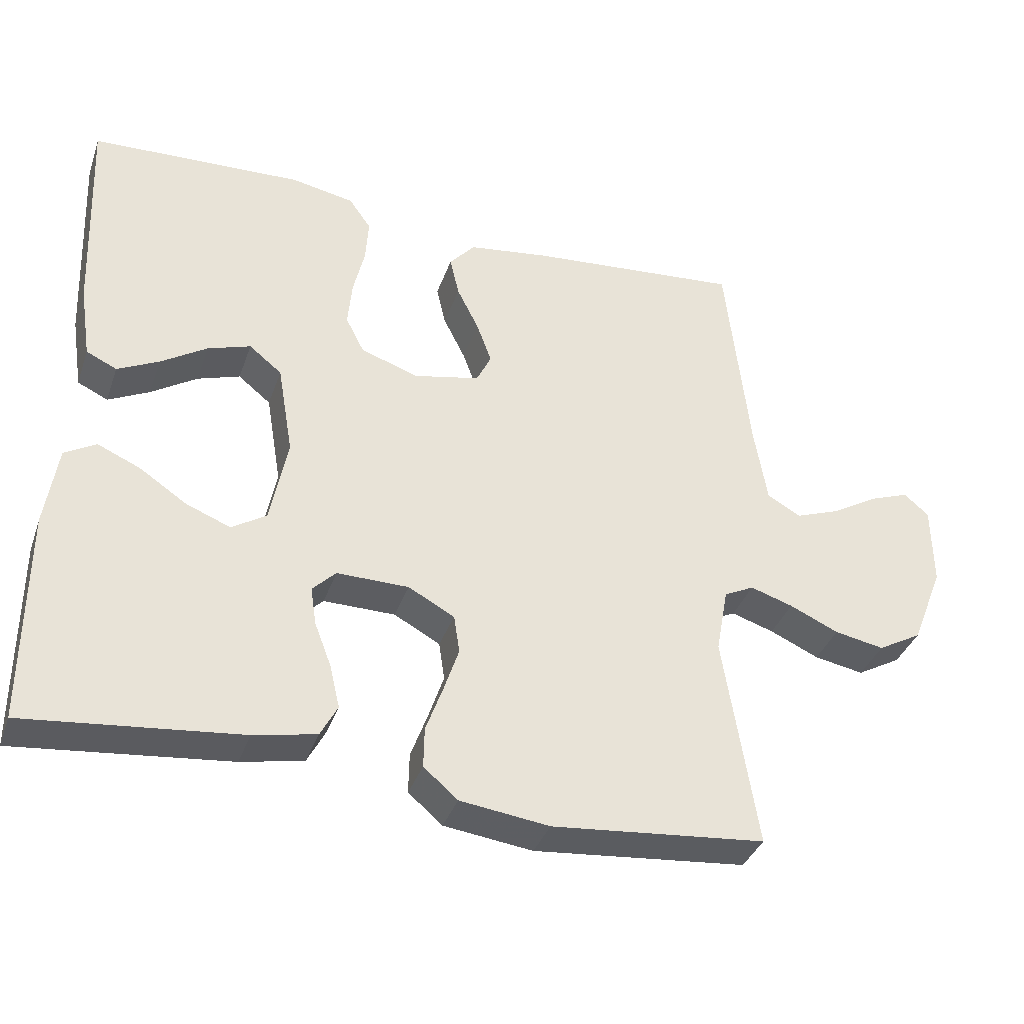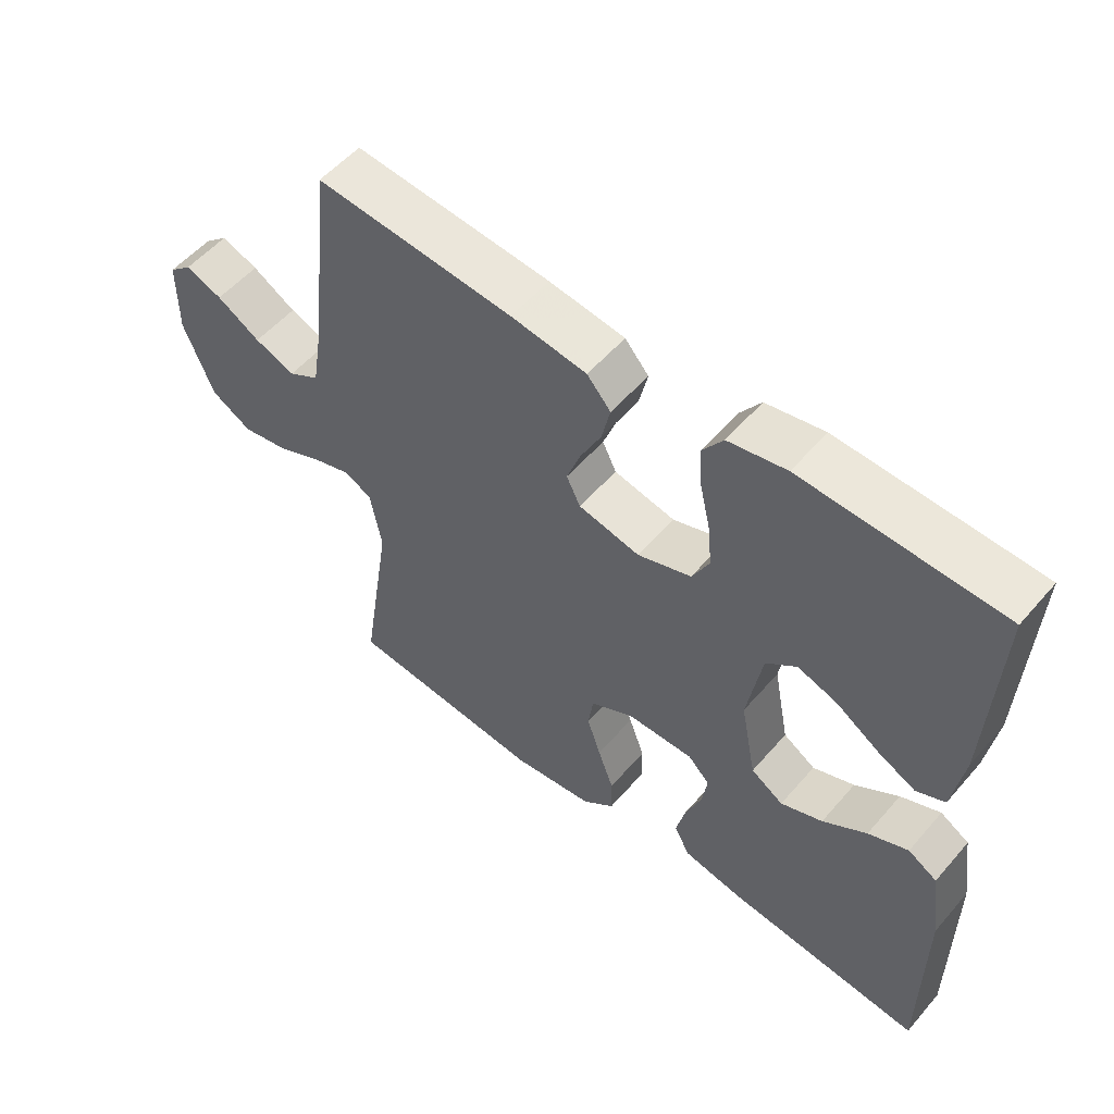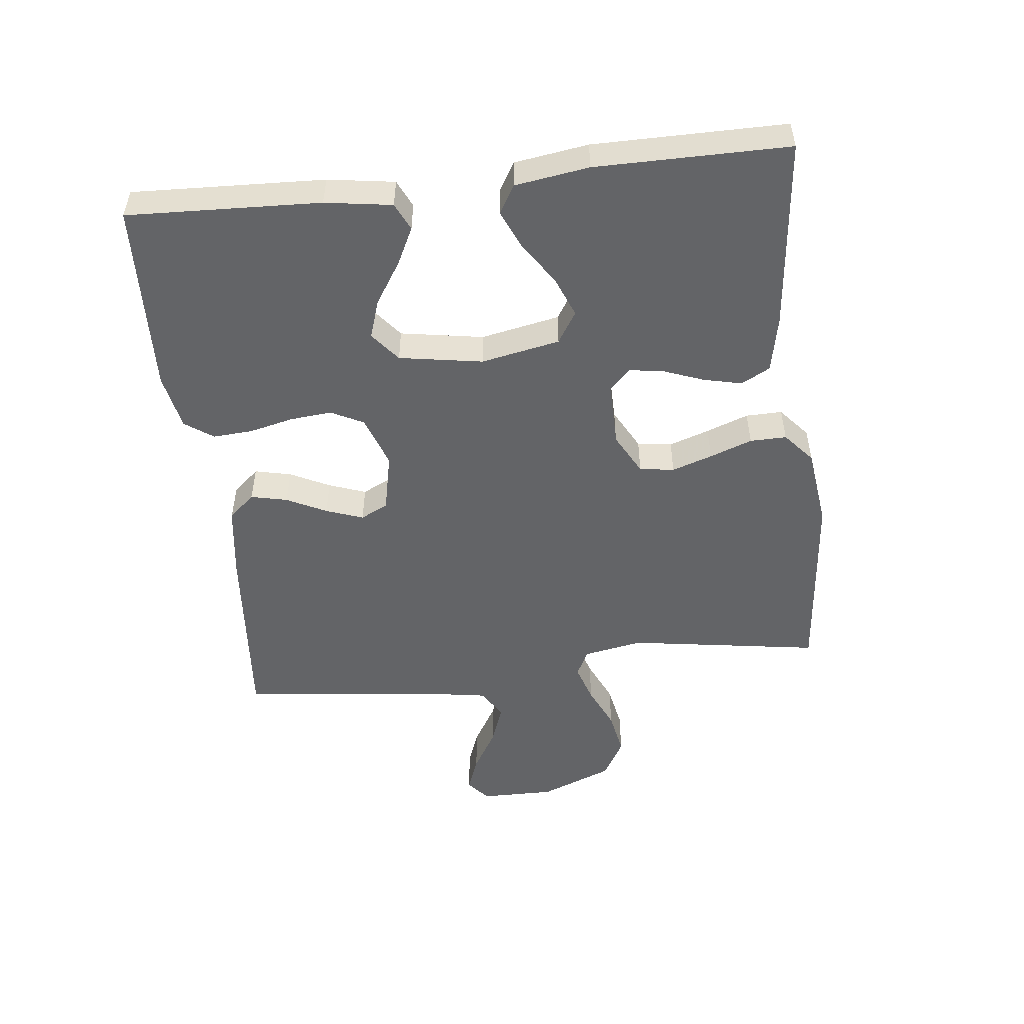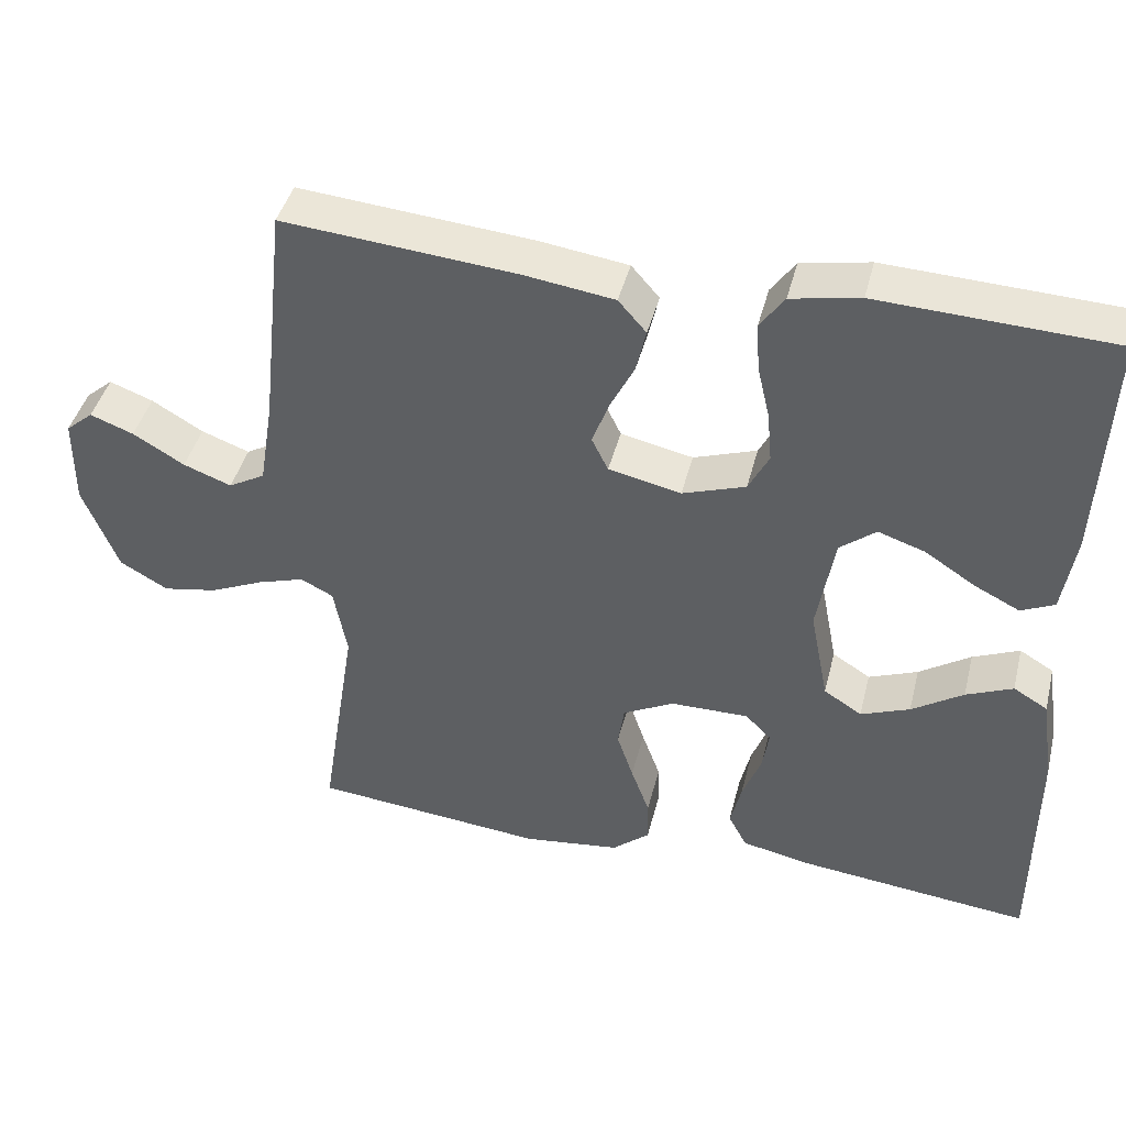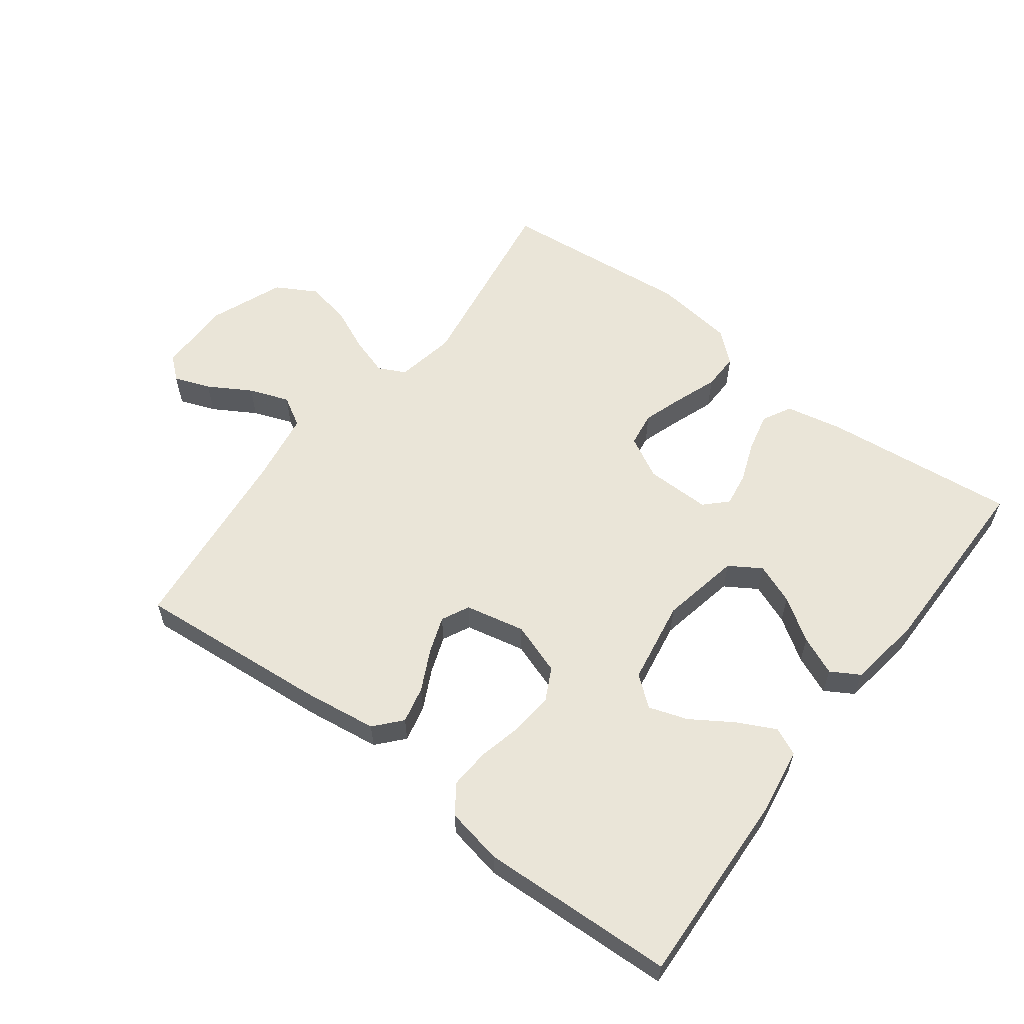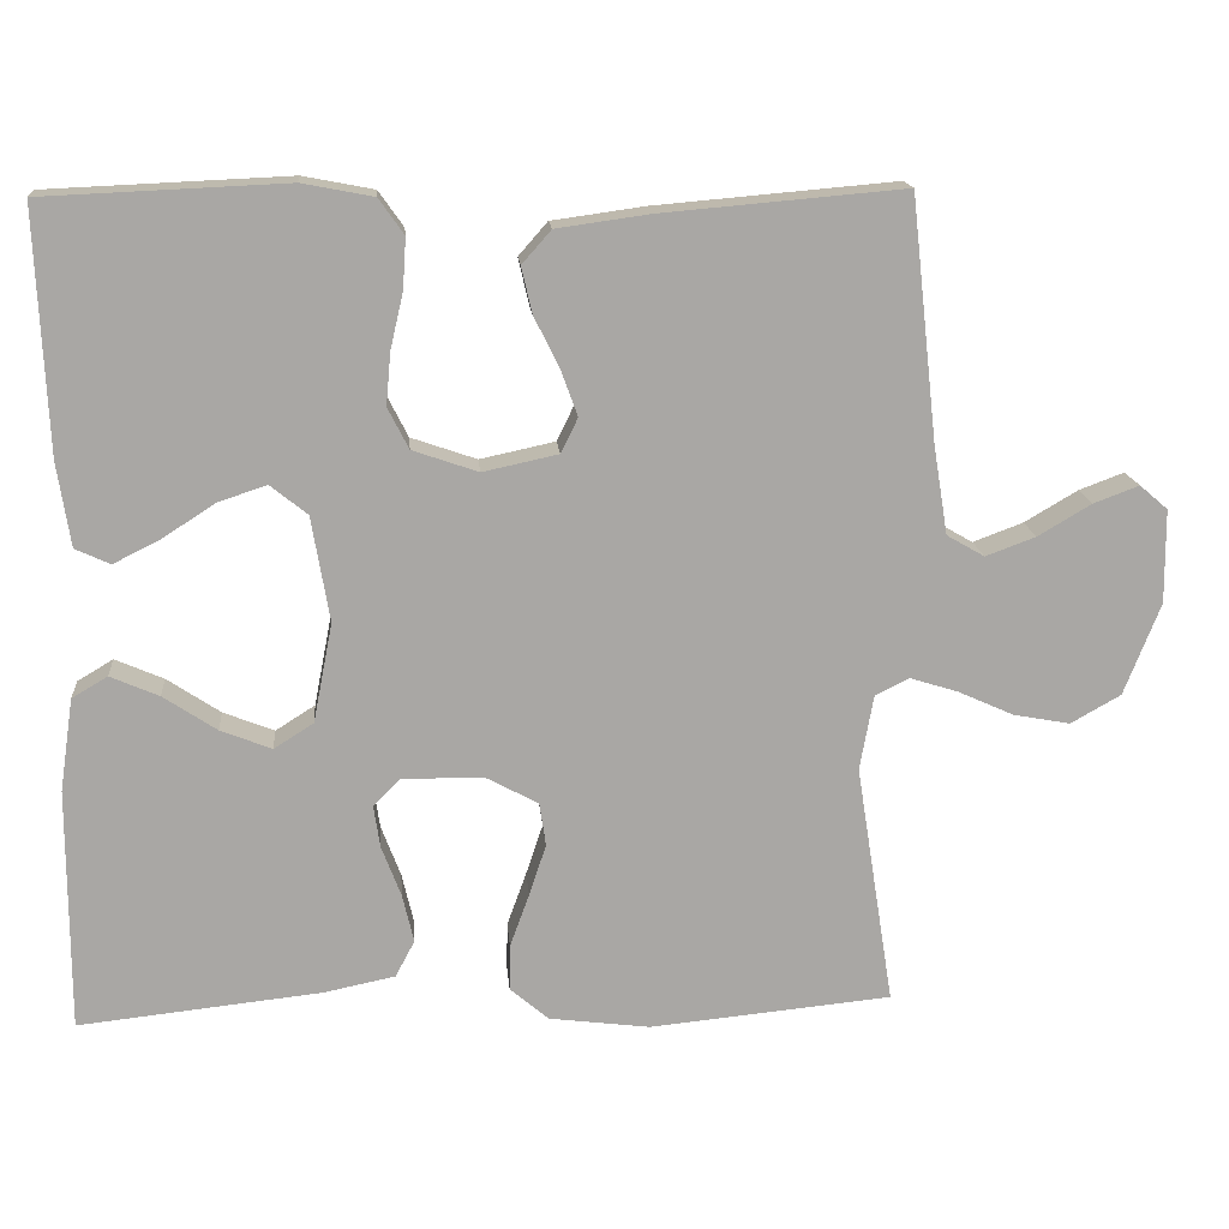
<metadata>
{"format":"obj","ext":"obj","renderer":"f3d","projection":"perspective","resolution":1024,"background":"white","views":[{"elev":-36.7,"azim":161.7,"up":"+Z"},{"elev":54.5,"azim":39.9,"up":"+Z"},{"elev":-51.2,"azim":96.6,"up":"+Y"},{"elev":43.0,"azim":14.0,"up":"+Z"},{"elev":58.7,"azim":37.1,"up":"+Y"},{"elev":15.7,"azim":175.1,"up":"+Z"}]}
</metadata>
<code>
v 0.5 0.07 0.5
v 0.487 0.07 0.2
v 0.471 0.07 0.096
v 0.428 0.07 0.076
v 0.37 0.07 0.105
v 0.305 0.07 0.147
v 0.245 0.07 0.167
v 0.199 0.07 0.13
v 0.177 0.07 0
v 0.201 0.07 -0.123
v 0.25 0.07 -0.154
v 0.313 0.07 -0.129
v 0.379 0.07 -0.085
v 0.439 0.07 -0.059
v 0.483 0.07 -0.085
v 0.5 0.07 -0.2
v 0.5 0.07 -0.5
v 0.2 0.07 -0.468
v 0.112 0.07 -0.45
v 0.088 0.07 -0.405
v 0.102 0.07 -0.345
v 0.126 0.07 -0.282
v 0.134 0.07 -0.229
v 0.101 0.07 -0.196
v 0 0.07 -0.197
v -0.065 0.07 -0.232
v -0.073 0.07 -0.286
v -0.052 0.07 -0.349
v -0.028 0.07 -0.415
v -0.027 0.07 -0.472
v -0.075 0.07 -0.513
v -0.2 0.07 -0.529
v -0.5 0.07 -0.5
v -0.453 0.07 -0.2
v -0.47 0.07 -0.107
v -0.512 0.07 -0.086
v -0.572 0.07 -0.105
v -0.641 0.07 -0.136
v -0.711 0.07 -0.149
v -0.773 0.07 -0.114
v -0.818 0.07 0
v -0.817 0.07 0.116
v -0.782 0.07 0.146
v -0.726 0.07 0.125
v -0.66 0.07 0.086
v -0.598 0.07 0.063
v -0.551 0.07 0.09
v -0.533 0.07 0.2
v -0.5 0.07 0.5
v -0.2 0.07 0.474
v -0.085 0.07 0.458
v -0.049 0.07 0.417
v -0.062 0.07 0.36
v -0.093 0.07 0.298
v -0.114 0.07 0.24
v -0.093 0.07 0.197
v 0 0.07 0.177
v 0.081 0.07 0.205
v 0.107 0.07 0.256
v 0.101 0.07 0.321
v 0.085 0.07 0.39
v 0.081 0.07 0.452
v 0.112 0.07 0.496
v 0.2 0.07 0.513
v 0.5 0 0.5
v 0.487 0 0.2
v 0.471 0 0.096
v 0.428 0 0.076
v 0.37 0 0.105
v 0.305 0 0.147
v 0.245 0 0.167
v 0.199 0 0.13
v 0.177 0 0
v 0.201 0 -0.123
v 0.25 0 -0.154
v 0.313 0 -0.129
v 0.379 0 -0.085
v 0.439 0 -0.059
v 0.483 0 -0.085
v 0.5 0 -0.2
v 0.5 0 -0.5
v 0.2 0 -0.468
v 0.112 0 -0.45
v 0.088 0 -0.405
v 0.102 0 -0.345
v 0.126 0 -0.282
v 0.134 0 -0.229
v 0.101 0 -0.196
v 0 0 -0.197
v -0.065 0 -0.232
v -0.073 0 -0.286
v -0.052 0 -0.349
v -0.028 0 -0.415
v -0.027 0 -0.472
v -0.075 0 -0.513
v -0.2 0 -0.529
v -0.5 0 -0.5
v -0.453 0 -0.2
v -0.47 0 -0.107
v -0.512 0 -0.086
v -0.572 0 -0.105
v -0.641 0 -0.136
v -0.711 0 -0.149
v -0.773 0 -0.114
v -0.818 0 0
v -0.817 0 0.116
v -0.782 0 0.146
v -0.726 0 0.125
v -0.66 0 0.086
v -0.598 0 0.063
v -0.551 0 0.09
v -0.533 0 0.2
v -0.5 0 0.5
v -0.2 0 0.474
v -0.085 0 0.458
v -0.049 0 0.417
v -0.062 0 0.36
v -0.093 0 0.298
v -0.114 0 0.24
v -0.093 0 0.197
v 0 0 0.177
v 0.081 0 0.205
v 0.107 0 0.256
v 0.101 0 0.321
v 0.085 0 0.39
v 0.081 0 0.452
v 0.112 0 0.496
v 0.2 0 0.513
f 60 61 62 63
f 59 60 63 64
f 51 52 53 54
f 51 54 55
f 48 49 50 51
f 47 48 51 55
f 46 47 55 56
f 42 43 44 45
f 42 45 46
f 41 42 46
f 37 38 39 40
f 36 37 40 41
f 31 32 33 34
f 31 34 35
f 28 29 30 31
f 27 28 31 35
f 26 27 35 36
f 19 20 21 22
f 19 22 23
f 18 19 23
f 17 18 23
f 16 17 23 24
f 12 13 14 15
f 11 12 15 16
f 3 4 5 6
f 3 6 7
f 2 3 7
f 59 64 1 2
f 58 59 2 7
f 57 58 7 8
f 56 57 8 9
f 36 41 46 56
f 25 26 36 56
f 24 25 56 9
f 11 16 24
f 10 11 24
f 9 10 24
f 127 126 125 124
f 128 127 124 123
f 118 117 116 115
f 119 118 115
f 115 114 113 112
f 119 115 112 111
f 120 119 111 110
f 109 108 107 106
f 110 109 106
f 110 106 105
f 104 103 102 101
f 105 104 101 100
f 98 97 96 95
f 99 98 95
f 95 94 93 92
f 99 95 92 91
f 100 99 91 90
f 86 85 84 83
f 87 86 83
f 87 83 82
f 87 82 81
f 88 87 81 80
f 79 78 77 76
f 80 79 76 75
f 70 69 68 67
f 71 70 67
f 71 67 66
f 66 65 128 123
f 71 66 123 122
f 72 71 122 121
f 73 72 121 120
f 120 110 105 100
f 120 100 90 89
f 73 120 89 88
f 88 80 75
f 88 75 74
f 88 74 73
f 1 65 66 2
f 2 66 67 3
f 3 67 68 4
f 4 68 69 5
f 5 69 70 6
f 6 70 71 7
f 7 71 72 8
f 8 72 73 9
f 9 73 74 10
f 10 74 75 11
f 11 75 76 12
f 12 76 77 13
f 13 77 78 14
f 14 78 79 15
f 15 79 80 16
f 16 80 81 17
f 17 81 82 18
f 18 82 83 19
f 19 83 84 20
f 20 84 85 21
f 21 85 86 22
f 22 86 87 23
f 23 87 88 24
f 24 88 89 25
f 25 89 90 26
f 26 90 91 27
f 27 91 92 28
f 28 92 93 29
f 29 93 94 30
f 30 94 95 31
f 31 95 96 32
f 32 96 97 33
f 33 97 98 34
f 34 98 99 35
f 35 99 100 36
f 36 100 101 37
f 37 101 102 38
f 38 102 103 39
f 39 103 104 40
f 40 104 105 41
f 41 105 106 42
f 42 106 107 43
f 43 107 108 44
f 44 108 109 45
f 45 109 110 46
f 46 110 111 47
f 47 111 112 48
f 48 112 113 49
f 49 113 114 50
f 50 114 115 51
f 51 115 116 52
f 52 116 117 53
f 53 117 118 54
f 54 118 119 55
f 55 119 120 56
f 56 120 121 57
f 57 121 122 58
f 58 122 123 59
f 59 123 124 60
f 60 124 125 61
f 61 125 126 62
f 62 126 127 63
f 63 127 128 64
f 64 128 65 1

</code>
